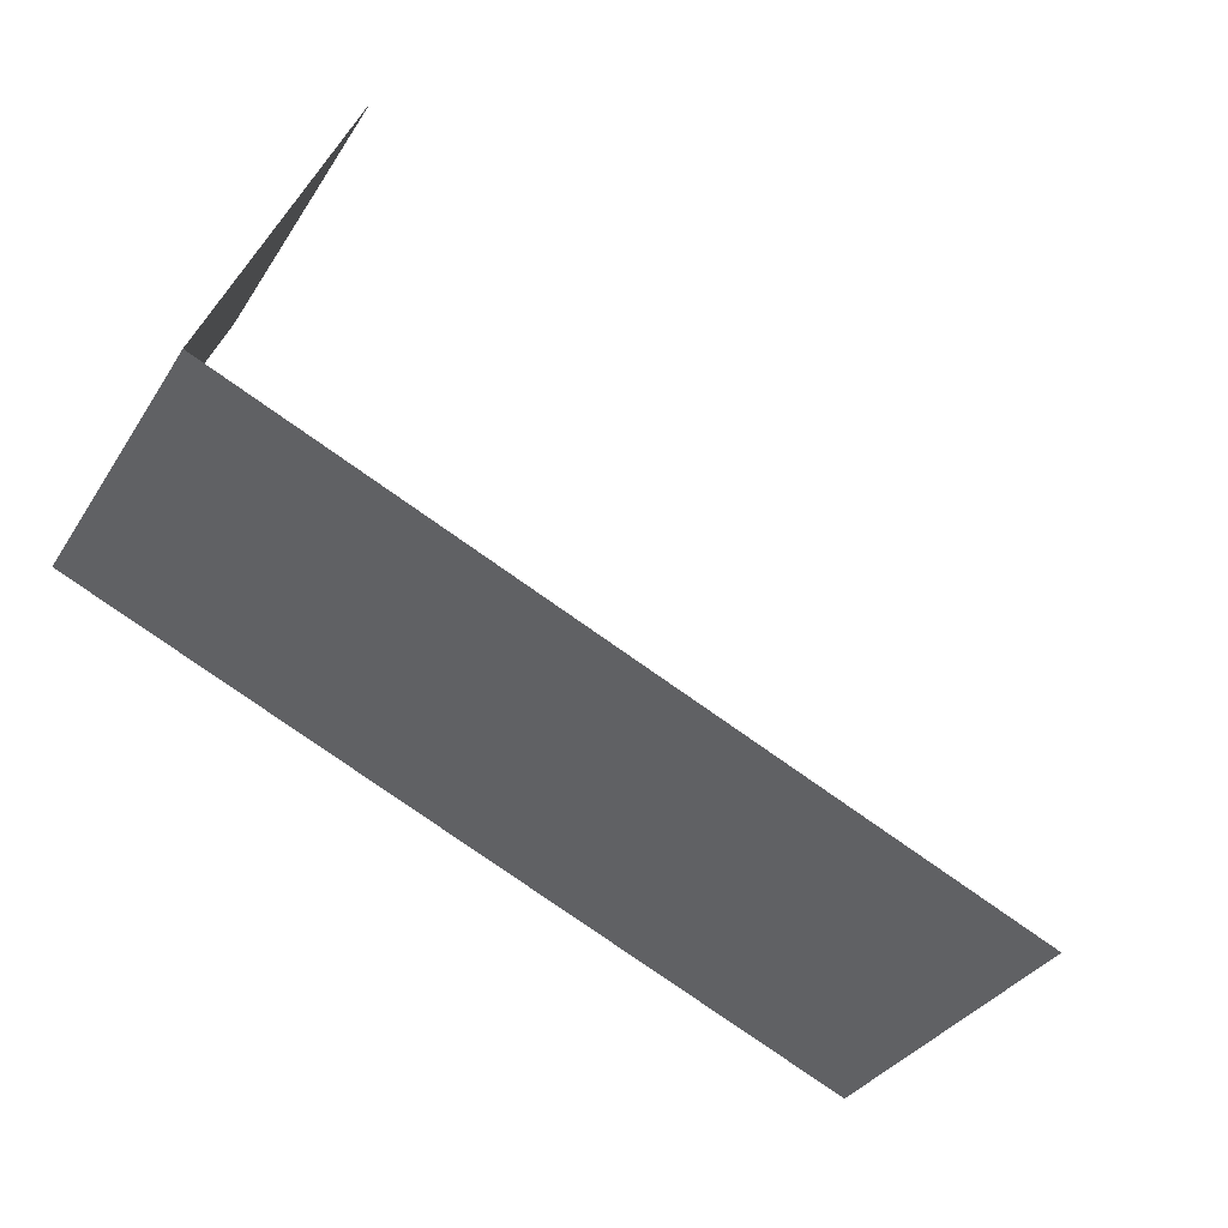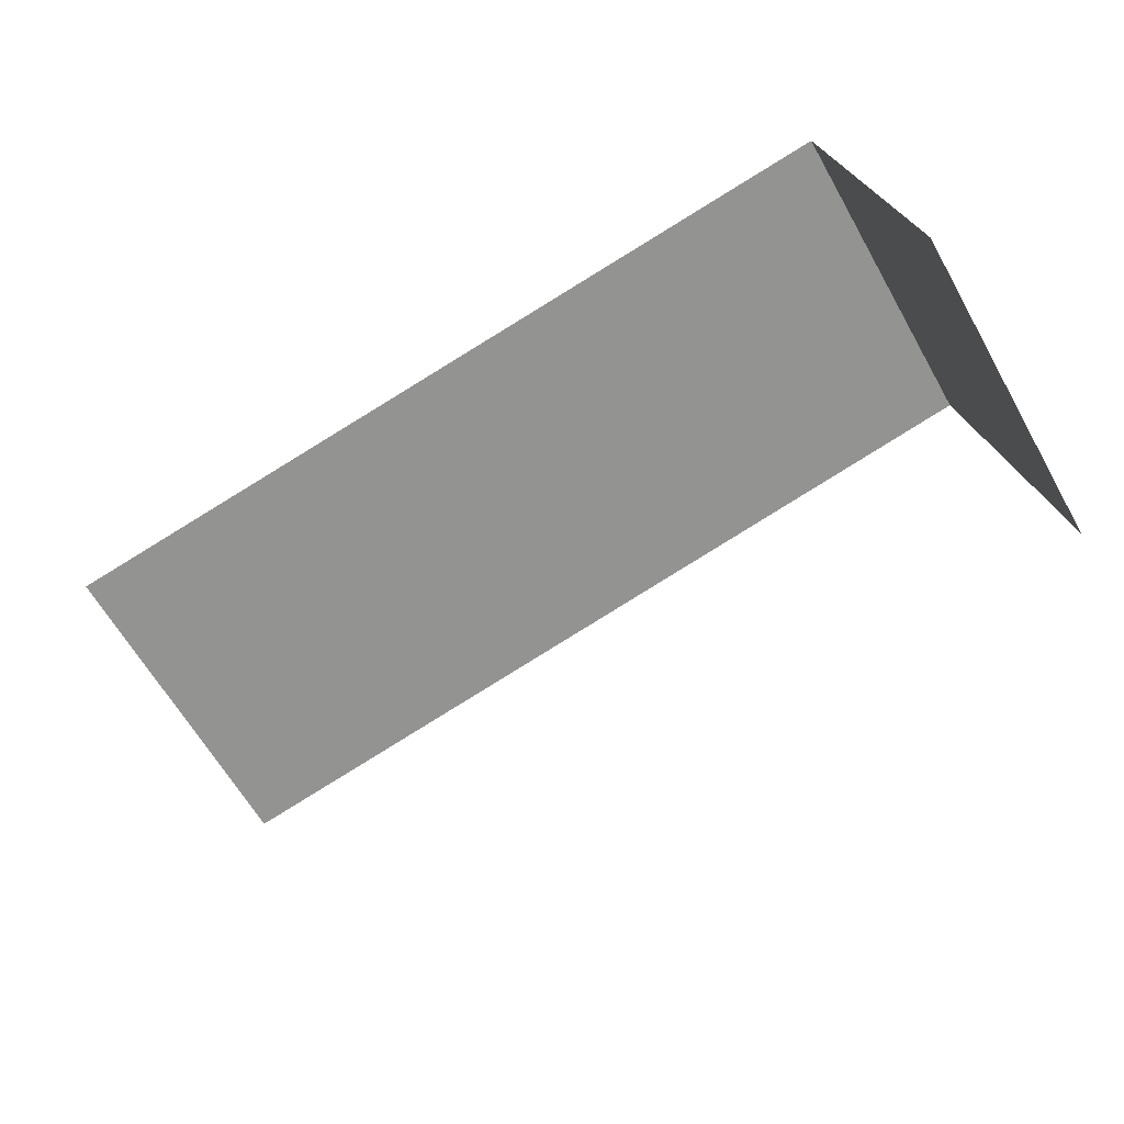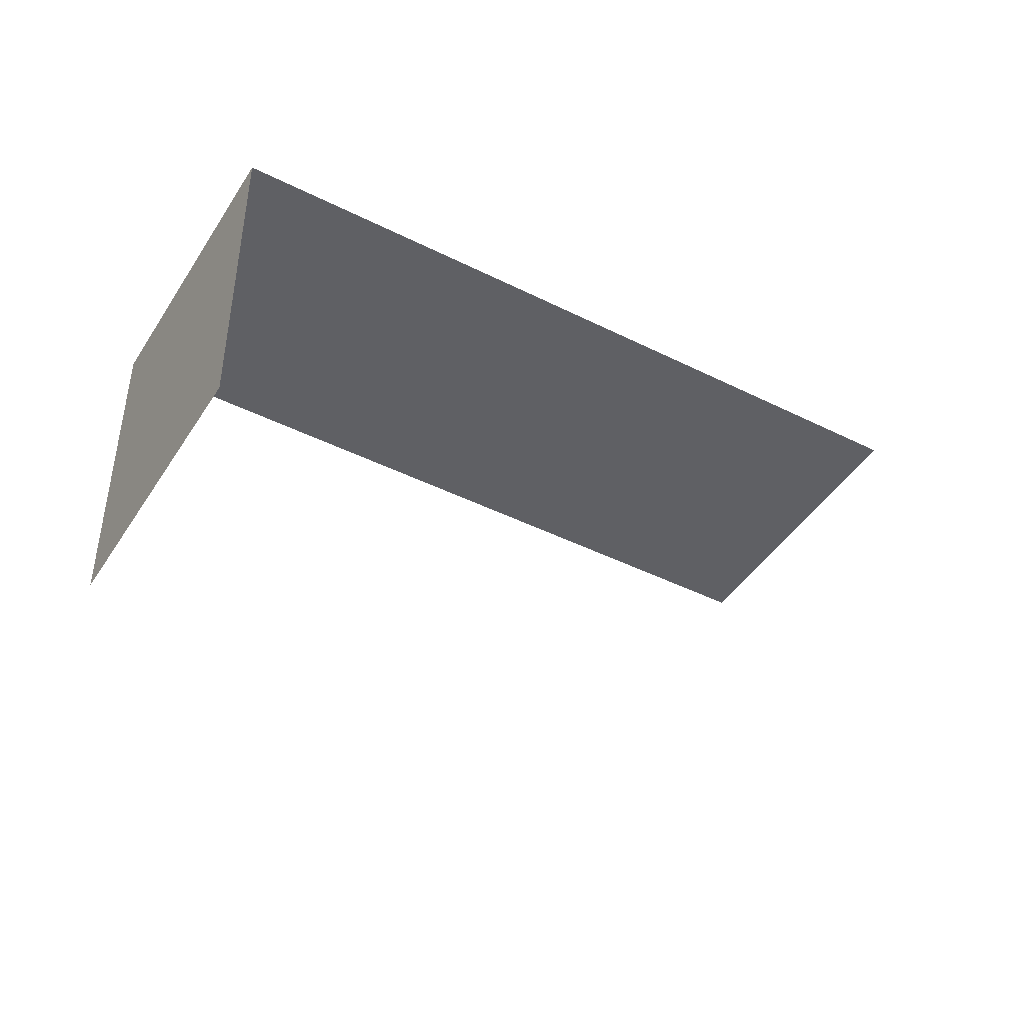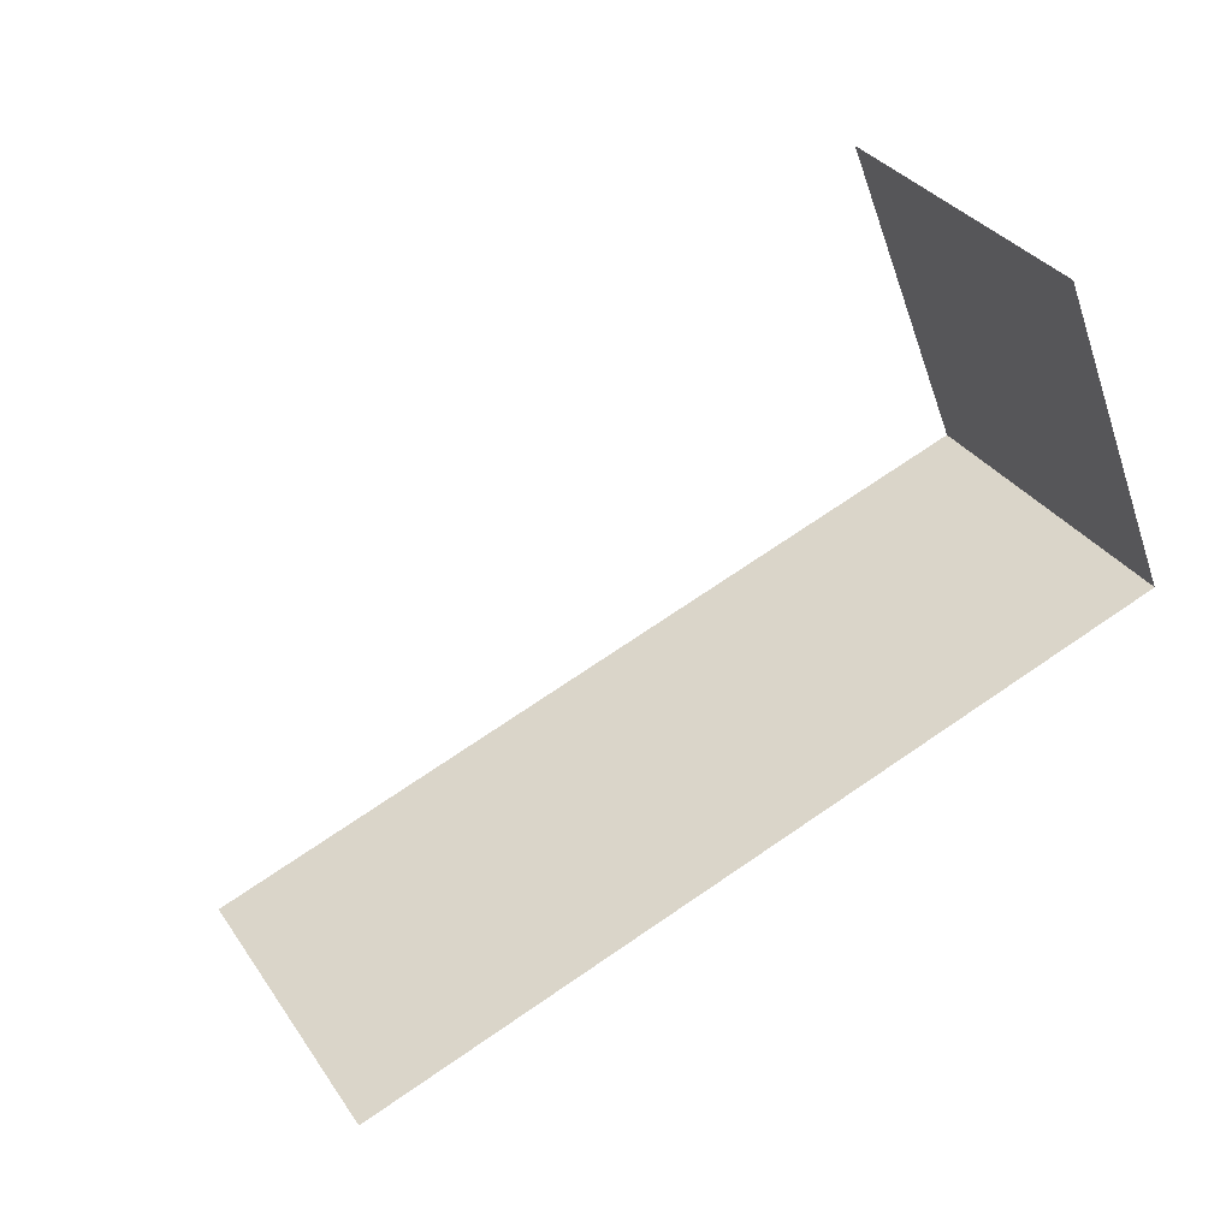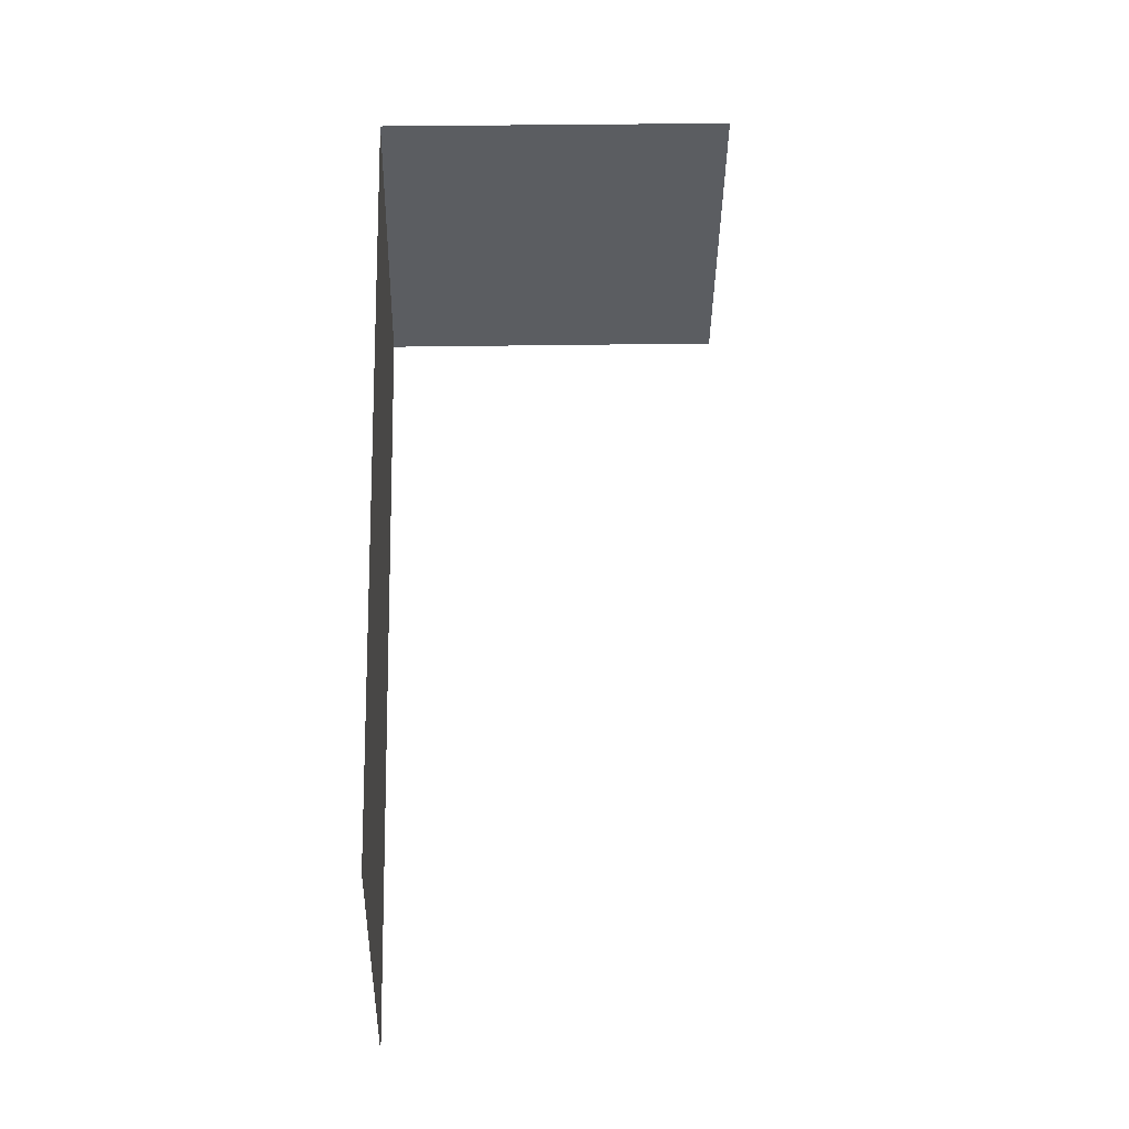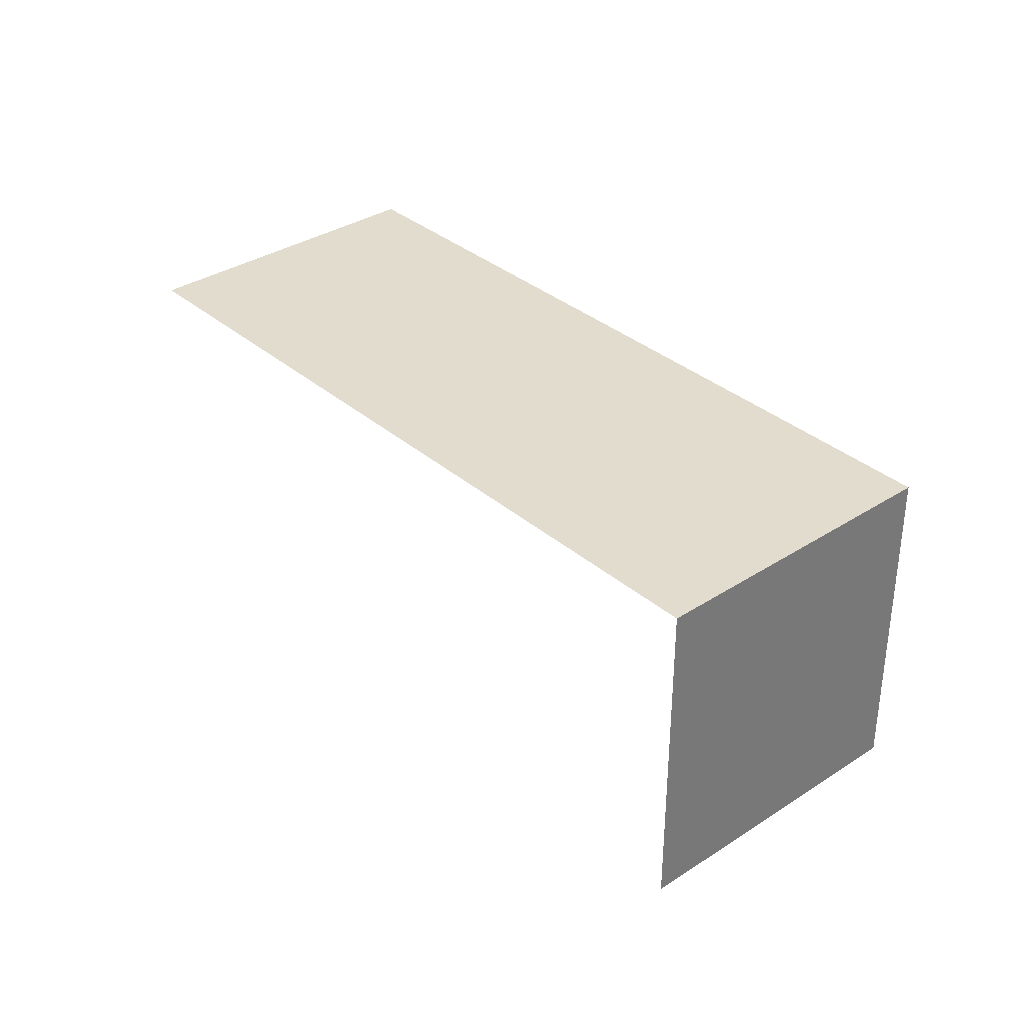
<metadata>
{"format":"obj","ext":"obj","renderer":"f3d","projection":"perspective","resolution":1024,"background":"white","views":[{"elev":45.2,"azim":20.5,"up":"+Y"},{"elev":23.6,"azim":168.5,"up":"+Y"},{"elev":-43.9,"azim":-59.8,"up":"+Z"},{"elev":-48.3,"azim":-161.4,"up":"+Y"},{"elev":24.3,"azim":88.2,"up":"+Y"},{"elev":34.6,"azim":-160.6,"up":"+Z"}]}
</metadata>
<code>
v -2.212e+05 -1.253e+05 25.94
v -2.212e+05 -1.252e+05 25.94
v -2.212e+05 -1.253e+05 25.94
v -2.212e+05 -1.253e+05 25.94
v -2.212e+05 -1.252e+05 29.16
v -2.212e+05 -1.253e+05 29.16
v -2.212e+05 -1.253e+05 29.16
v -2.212e+05 -1.253e+05 29.16
f 1 2 3
f 1 4 2
f 7 1 3
f 7 6 1
f 6 4 1
f 6 8 4
f 5 3 2
f 5 7 3
f 5 6 7
f 5 8 6
f 5 2 4
f 8 5 4

</code>
